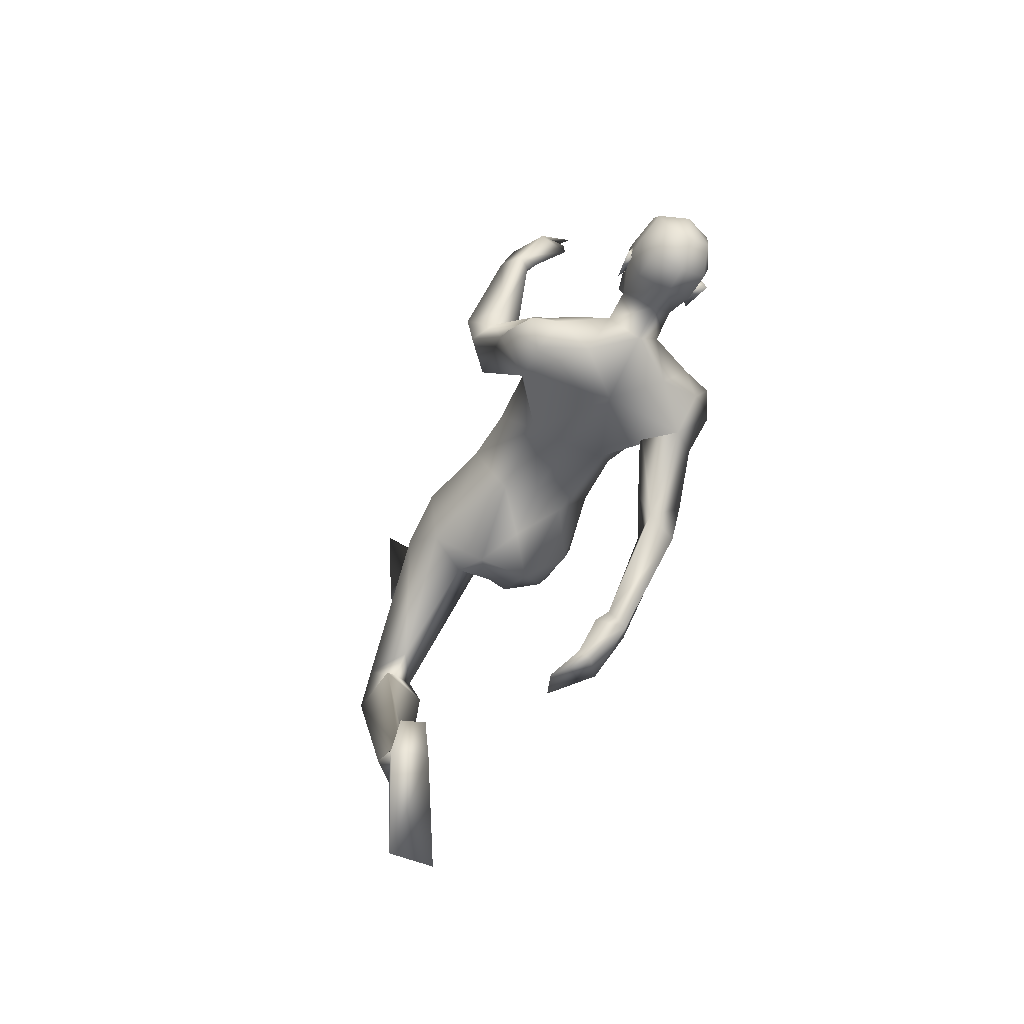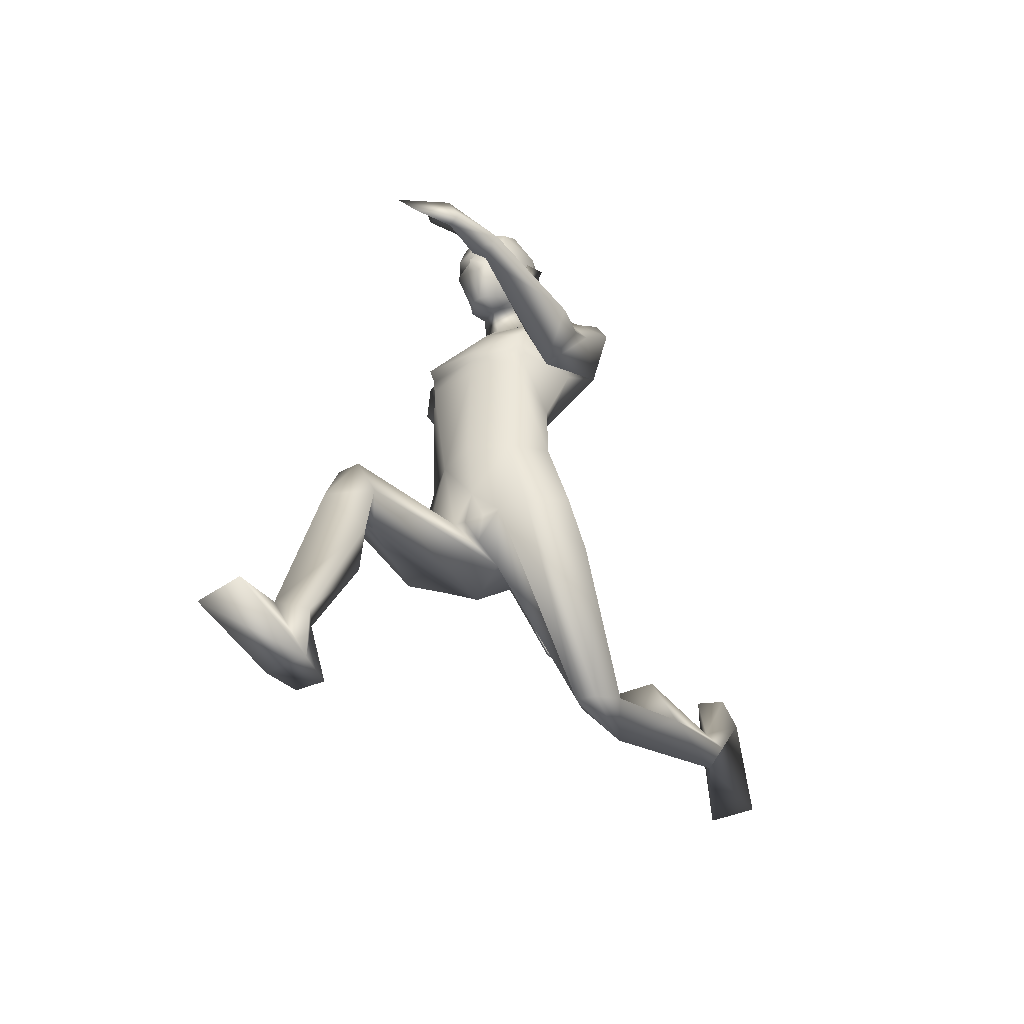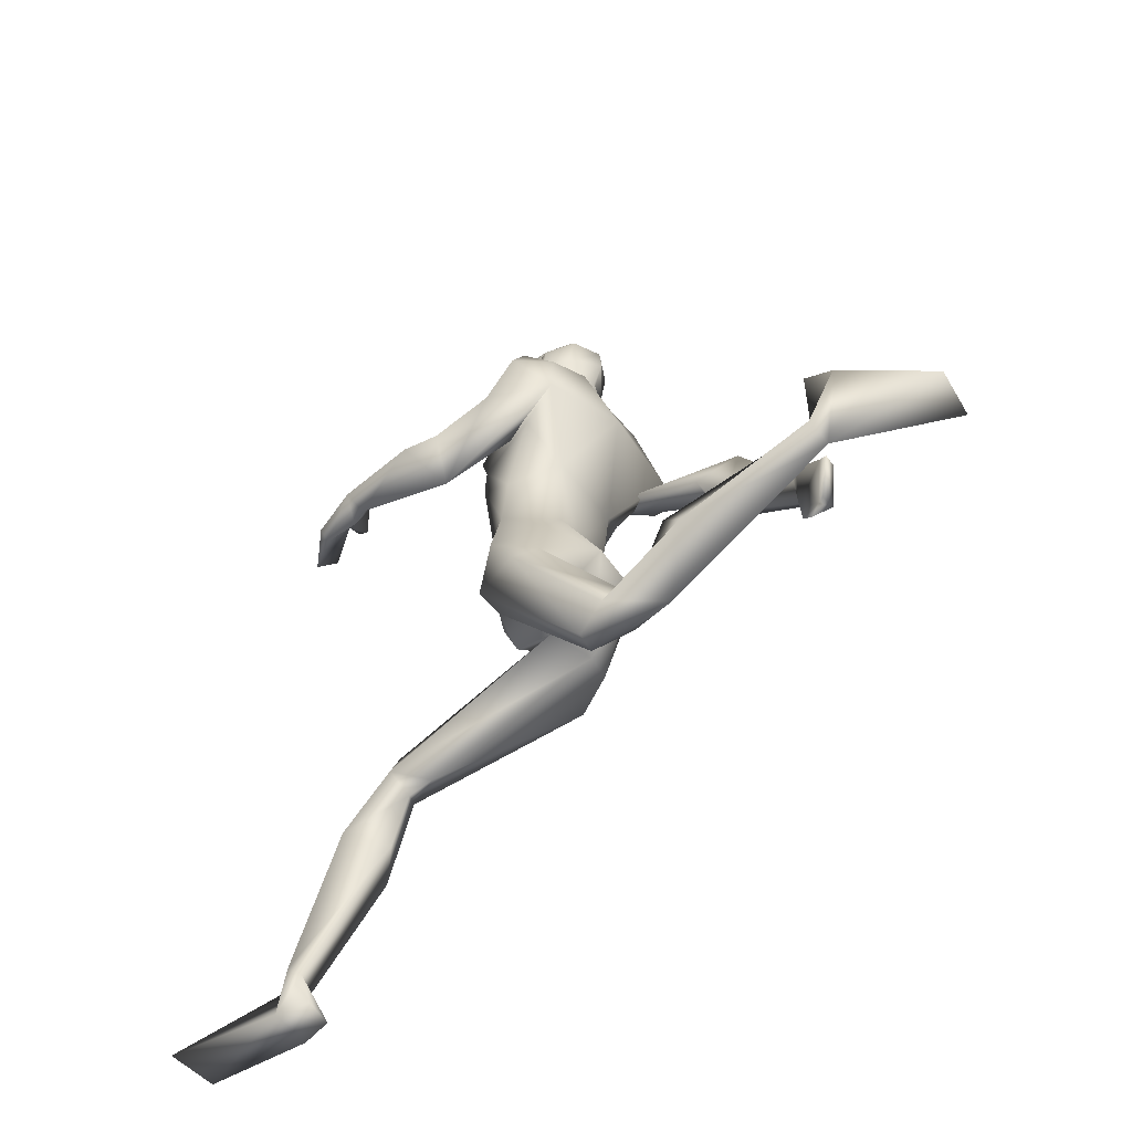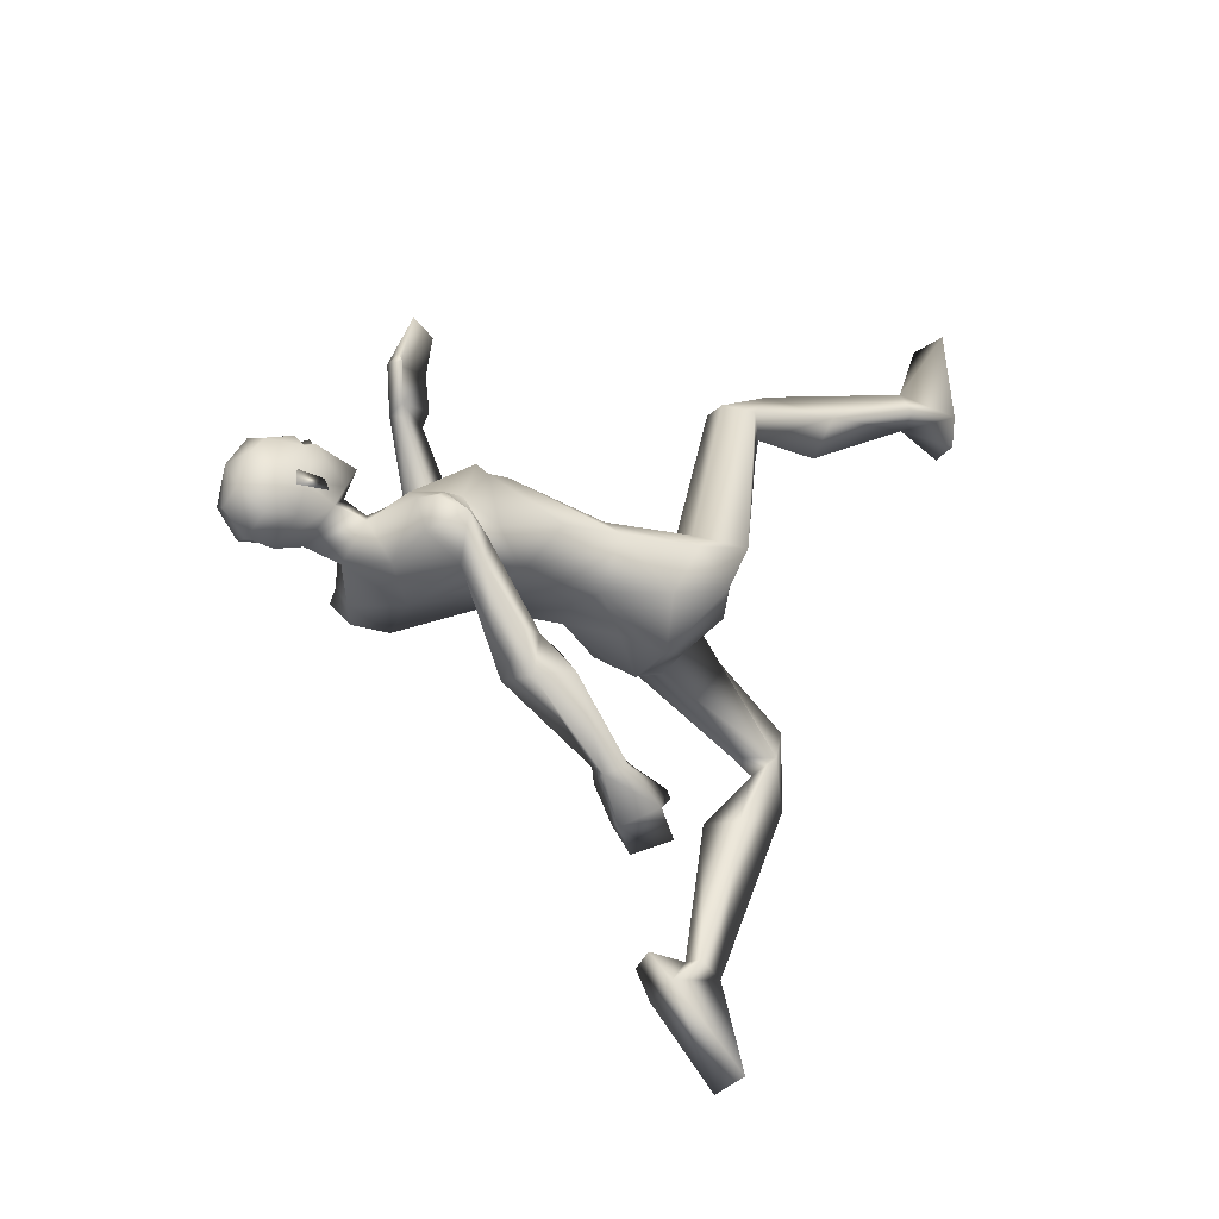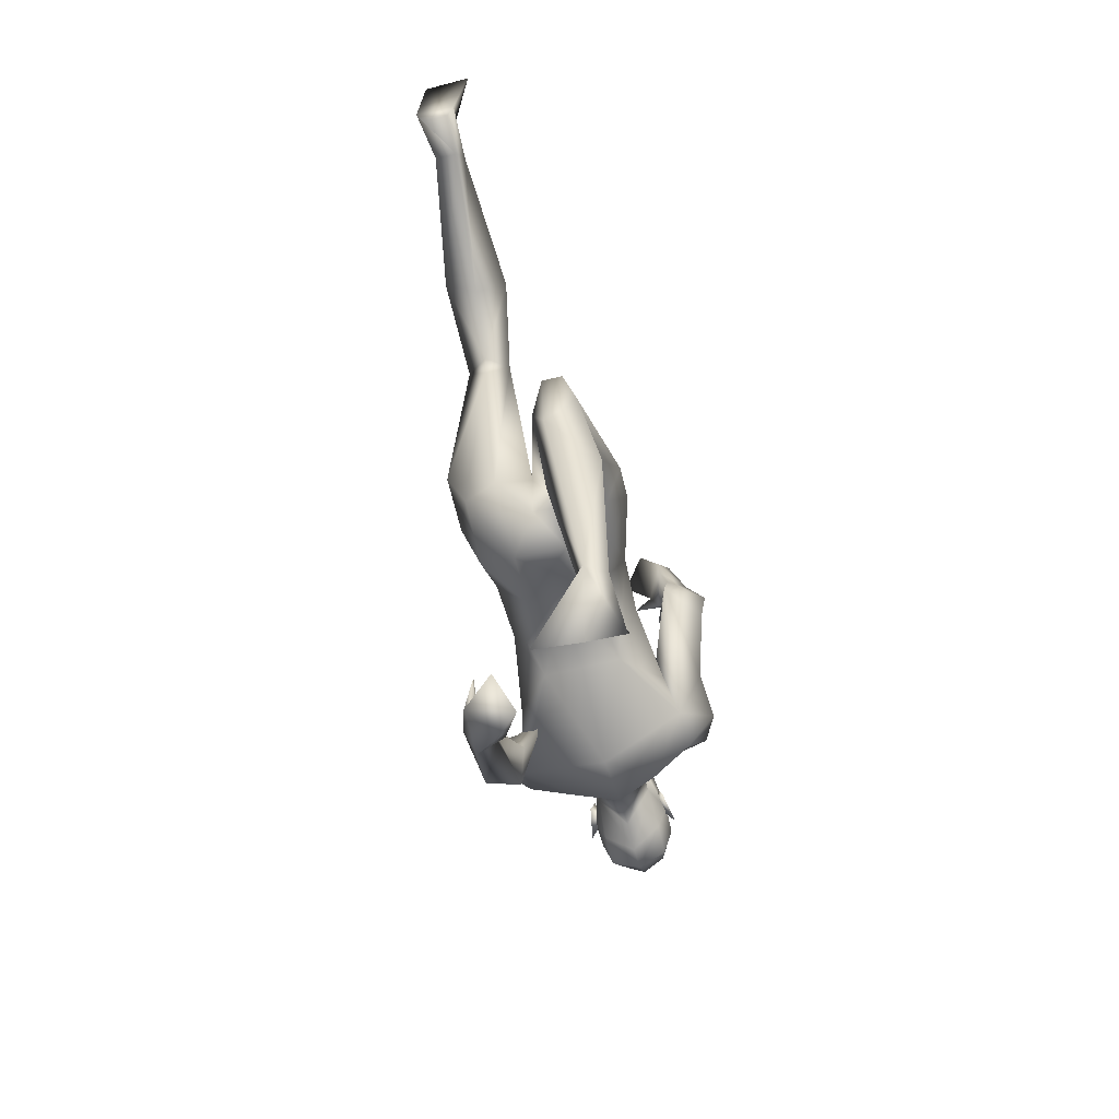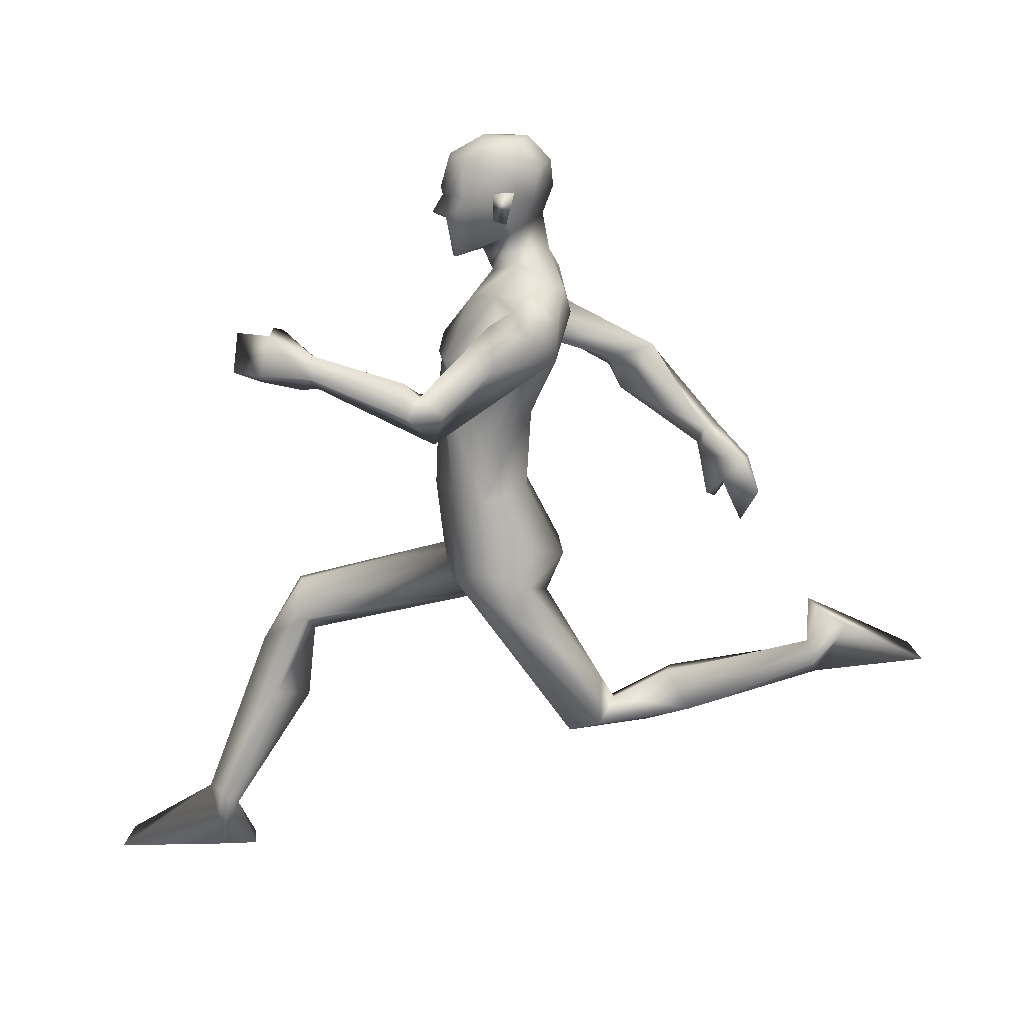
<metadata>
{"format":"obj","ext":"obj","renderer":"f3d","projection":"perspective","resolution":1024,"background":"white","views":[{"elev":-54.6,"azim":153.6,"up":"+Z"},{"elev":-40.9,"azim":30.4,"up":"+Y"},{"elev":-55.0,"azim":125.8,"up":"+Y"},{"elev":-28.7,"azim":-121.2,"up":"+Z"},{"elev":-61.2,"azim":14.8,"up":"+Z"},{"elev":20.2,"azim":88.0,"up":"+Y"}]}
</metadata>
<code>
o Man_Body
v 0.007346 3.762 -0.1837
v 0.2571 3.675 -0.2033
v -0.2416 3.671 -0.1947
v 0.5226 3.664 0.1268
v -0.4954 3.657 0.1443
v 0.2974 3.658 0.3496
v -0.2626 3.654 0.3592
v 0.01959 3.657 0.4787
v 0.01274 4.994 -0.5457
v 0.3394 5.273 -0.473
v -0.3139 5.273 -0.473
v 0.4231 5.219 0.03438
v -0.3977 5.219 0.03438
v 0.01274 5.107 0.2094
v 0.3971 4.624 0.3803
v -0.3717 4.624 0.3803
v 0.01274 4.638 0.4259
v 0.01274 4.302 -0.2399
v 0.3055 4.304 -0.2374
v -0.28 4.304 -0.2374
v 0.5009 4.099 0.09698
v -0.4754 4.099 0.09698
v 0.3649 4.459 0.4203
v -0.3394 4.459 0.4203
v 0.01274 4.489 0.4433
v 0.4217 4.734 0.4071
v -0.3962 4.734 0.4071
v 0.01274 4.697 0.4464
v 0.01274 5.48 -0.3808
v 0.2213 5.414 -0.137
v -0.1958 5.414 -0.137
v 0.01274 5.316 0.03454
v 0.3711 1.776 -0.5198
v -0.226 2.762 1.554
v 0.6044 1.859 -0.7679
v -0.431 2.478 1.57
v 0.2221 3.043 0.3518
v -0.1587 3.037 0.3649
v 0.02516 2.789 0.04518
v 0.2833 2.861 -0.365
v -0.2327 2.667 -0.102
v 0.6728 2.369 -2.4
v -0.2762 0.8736 2.192
v 0.5593 2.515 -2.353
v -0.0974 0.8616 2.127
v 0.4606 2.447 -2.353
v -0.05378 0.9307 2.215
v 0.5302 2.249 -2.44
v -0.2289 0.9562 2.358
v 0.5836 4.905 0.01621
v -0.5581 4.905 0.01621
v 0.2142 5.64 -0.08758
v -0.1887 5.64 -0.08758
v 0.01274 5.489 0.11
v 0.01274 5.751 -0.331
v 0.6695 5.064 0.08663
v -0.6278 4.746 -0.282
v 0.6645 5.094 -0.4175
v -0.6376 5.204 -0.3722
v 0.6471 5.169 -0.08447
v -0.6299 5.077 -0.03983
v 0.6605 4.797 -0.4001
v -0.6176 4.938 -0.5232
v 0.8489 4.789 0.05556
v -0.7677 4.843 -0.5649
v 0.7849 5.203 -0.2343
v -0.7654 5.192 -0.1698
v 0.5717 5.262 -0.2242
v -0.5583 5.238 -0.09778
v 0.5831 4.63 -0.1202
v -0.4187 4.729 -0.1961
v 0.8164 4.578 0.5907
v -0.6731 4.381 -0.8958
v 0.9515 4.474 0.4213
v -0.802 4.568 -0.9728
v 0.7216 4.189 0.4911
v 0.6304 4.534 0.4941
v -0.489 4.49 -0.8845
v 0.7055 4.867 1.363
v -0.7164 3.747 -1.689
v 0.8135 4.726 1.378
v -0.6559 3.899 -1.761
v 0.679 4.614 1.332
v -0.5119 3.898 -1.652
v 0.616 4.812 1.321
v -0.6391 3.739 -1.607
v 0.7859 4.677 0.7078
v -0.8166 4.197 -1.18
v 0.9955 4.469 0.6792
v -0.7713 4.476 -1.27
v -0.53 4.579 -1.227
v 0.5929 4.54 0.5993
v -0.6419 4.199 -0.9869
v 0.01082 2.859 -0.3264
v 0.6723 3.132 0.09381
v -0.6259 3.116 0.1489
v 0.03143 3.215 0.429
v 0.5102 3.278 -0.2415
v -0.4981 3.254 -0.2038
v 0.1991 3.126 -0.493
v -0.1965 3.12 -0.4794
v 0.4571 3.014 0.3469
v -0.386 3.014 0.386
v 0.0032 3.373 -0.3198
v 0.5468 2.974 -0.2194
v -0.4962 2.796 -0.02837
v 0.3863 1.79 -1.149
v -0.2632 2.245 1.872
v 0.7272 2.035 -1.448
v -0.432 1.771 1.756
v 0.6261 2.302 -1.264
v -0.185 1.791 1.524
v 0.2966 2.213 -1.338
v 0.03218 1.888 1.78
v 0.4403 2.005 -0.8866
v -0.2561 2.334 1.464
v 0.01274 6.332 0.104
v 0.01274 6.195 0.3498
v 0.01274 5.95 0.4194
v 0.01274 5.893 0.4051
v 0.0937 5.761 0.388
v -0.06822 5.761 0.388
v 0.01274 5.437 0.3319
v 0.08817 5.443 0.3142
v -0.06269 5.443 0.3142
v 0.2368 5.811 0.3096
v -0.2113 5.811 0.3096
v 0.2452 5.893 0.266
v -0.2197 5.893 0.266
v 0.2094 6.149 0.2622
v -0.1839 6.149 0.2622
v 0.2207 6.246 0.1218
v -0.1952 6.246 0.1218
v 0.1768 6.3 -0.1224
v -0.1513 6.3 -0.1224
v 0.2984 6.099 -0.05559
v -0.2729 6.099 -0.05559
v 0.3055 5.891 -0.03495
v -0.28 5.891 -0.03495
v 0.01274 5.953 -0.4068
v 0.01274 6.146 -0.3885
v 0.01274 6.325 -0.2213
v 0.7073 2.708 -2.63
v -0.3309 0.5086 2.245
v 0.696 2.828 -2.418
v -0.2678 0.4996 2.009
v 0.4127 2.719 -2.565
v -0.02927 0.5181 2.247
v 0.1651 2.316 -3.231
v 0.04657 0.5581 3.06
v 0.5168 2.328 -3.265
v -0.3028 0.5448 3.007
v 0.5028 2.845 -2.359
v -0.06598 0.5052 1.993
v 0.01274 5.716 0.3798
v 0.01274 5.761 0.4838
v 0.2014 5.944 0.3512
v -0.1759 5.944 0.3512
v 0.3552 5.972 -0.1097
v -0.3297 5.972 -0.1097
v 0.2984 5.954 0.04204
v -0.2729 5.954 0.04204
v 0.2766 5.748 0.04619
v -0.2512 5.748 0.04619
v 0.3099 5.727 -0.05153
v -0.2844 5.727 -0.05153
v 0.2334 5.863 -0.01709
v -0.2079 5.863 -0.01709
v 0.2293 5.896 -0.2456
v -0.2038 5.896 -0.2456
v 0.2257 6.123 -0.2933
v -0.2003 6.123 -0.2933
v 0.4324 2.174 -0.7846
v -0.2612 2.373 1.271
v 0.5215 1.769 -0.5399
v -0.3731 2.73 1.574
v 0.2684 1.902 -0.7876
v -0.09533 2.479 1.52
v 0.6854 4.71 1.737
v -0.4624 3.671 -1.997
v 0.5546 4.976 1.676
v -0.6232 3.447 -1.873
v 0.4536 4.672 1.955
v -0.2414 3.447 -2.059
v 0.2664 4.923 1.932
v -0.349 3.178 -1.936
v 0.354 4.983 1.656
v -0.5305 3.317 -1.749
v 0.6054 4.641 1.725
v -0.3696 3.665 -1.945
v 0.4762 4.91 1.645
v -0.5399 3.449 -1.805
v 0.6343 4.589 1.446
v -0.4322 3.835 -1.725
v 0.549 4.846 1.388
v -0.6094 3.645 -1.628
v 0.3357 4.963 1.588
v -0.5267 3.346 -1.682
v 0.6988 2.781 -0.111
v -0.6273 2.716 0.25
v -0.1891 5.57 0.07242
v 0.2146 5.57 0.07242
v -0.04408 2.993 0.3998
v 0.1115 2.995 0.3945
v 0.03411 2.823 0.3331
v -0.8598 5.012 -0.2737
v 0.8909 5.008 -0.2113
v 0.4538 4.788 -0.0499
v -0.5576 4.63 -0.1202
f 50 26 15
f 16 27 51
f 68 30 12
f 13 31 69
f 50 12 26
f 27 13 51
f 10 58 62
f 63 59 11
f 60 66 68
f 69 67 61
f 9 62 19
f 20 63 9
f 19 18 9
f 9 18 20
f 10 62 9
f 9 63 11
f 68 12 60
f 61 13 69
f 98 4 95
f 96 5 99
f 98 2 4
f 5 3 99
f 72 87 89
f 90 88 73
f 72 89 74
f 75 90 73
f 77 92 72
f 73 93 78
f 92 87 72
f 73 88 93
f 37 102 6
f 7 103 38
f 39 94 40
f 41 94 39
f 104 1 2
f 3 1 104
f 95 105 98
f 99 106 96
f 100 98 105
f 106 99 101
f 100 104 2
f 3 104 101
f 2 98 100
f 101 99 3
f 6 102 95
f 96 103 7
f 95 4 6
f 7 5 96
f 107 175 33
f 34 176 108
f 177 173 115
f 116 174 178
f 173 35 115
f 116 36 174
f 118 132 117
f 117 133 118
f 132 134 117
f 117 135 133
f 134 142 117
f 117 142 135
f 149 151 48
f 49 152 150
f 145 153 44
f 45 154 146
f 120 156 121
f 122 156 120
f 121 156 155
f 155 156 122
f 54 124 123
f 123 125 54
f 155 123 121
f 122 123 155
f 123 124 121
f 122 125 123
f 147 143 151
f 152 144 148
f 147 151 149
f 150 152 148
f 143 147 145
f 146 148 144
f 147 153 145
f 146 154 148
f 44 153 147
f 148 154 45
f 44 147 46
f 47 148 45
f 48 151 143
f 144 152 49
f 48 143 42
f 43 144 49
f 48 46 147
f 148 47 49
f 48 147 149
f 150 148 49
f 44 42 143
f 144 43 45
f 44 143 145
f 146 144 45
f 130 136 132
f 133 137 131
f 136 134 132
f 133 135 137
f 119 130 118
f 118 131 119
f 121 126 120
f 120 127 122
f 126 128 120
f 120 129 127
f 107 33 177
f 178 34 108
f 107 177 113
f 114 178 108
f 48 107 113
f 114 108 49
f 48 113 46
f 47 114 49
f 113 177 115
f 116 178 114
f 113 115 111
f 112 116 114
f 46 113 111
f 112 114 47
f 46 111 44
f 45 112 47
f 111 115 109
f 110 116 112
f 115 35 109
f 110 36 116
f 44 111 109
f 110 112 45
f 44 109 42
f 43 110 45
f 109 35 107
f 108 36 110
f 35 175 107
f 108 176 36
f 42 109 48
f 49 110 43
f 109 107 48
f 49 108 110
f 100 105 40
f 41 106 101
f 100 40 94
f 94 41 101
f 76 83 92
f 93 84 91
f 83 85 92
f 93 86 84
f 76 92 77
f 78 93 91
f 92 85 87
f 88 86 93
f 85 79 87
f 88 80 86
f 89 81 83
f 84 82 90
f 89 83 76
f 91 84 90
f 74 89 76
f 91 90 75
f 87 79 81
f 82 80 88
f 87 81 89
f 90 82 88
f 56 60 50
f 51 61 57
f 60 12 50
f 51 13 61
f 56 77 72
f 73 78 57
f 62 64 76
f 91 65 63
f 64 74 76
f 91 75 65
f 64 56 72
f 73 57 65
f 64 72 74
f 75 73 65
f 10 68 58
f 59 69 11
f 68 66 58
f 59 67 69
f 10 29 30
f 31 29 11
f 10 30 68
f 69 31 11
f 15 23 21
f 22 24 16
f 30 29 55
f 55 29 31
f 30 55 52
f 53 55 31
f 32 30 52
f 53 31 32
f 32 52 54
f 54 53 32
f 12 30 14
f 14 31 13
f 30 32 14
f 14 32 31
f 26 12 14
f 14 13 27
f 26 14 28
f 28 14 27
f 15 26 28
f 28 27 16
f 15 28 17
f 17 28 16
f 23 15 17
f 17 16 24
f 23 17 25
f 25 17 24
f 6 23 25
f 25 24 7
f 6 25 8
f 8 25 7
f 4 21 23
f 24 22 5
f 4 23 6
f 7 24 5
f 2 19 4
f 5 20 3
f 19 21 4
f 5 22 20
f 1 18 19
f 18 1 20
f 2 1 19
f 20 1 3
f 130 157 128
f 129 158 131
f 157 120 128
f 129 120 158
f 120 157 119
f 119 158 120
f 157 130 119
f 119 131 158
f 138 128 126
f 127 129 139
f 52 55 140
f 140 55 53
f 9 29 10
f 11 29 9
f 141 142 134
f 135 142 141
f 128 138 136
f 137 139 129
f 136 130 128
f 129 131 137
f 118 130 132
f 133 131 118
f 6 8 97
f 97 8 7
f 97 37 6
f 7 38 97
f 159 167 161
f 162 168 160
f 161 167 163
f 164 168 162
f 163 167 165
f 166 168 164
f 165 167 159
f 160 168 166
f 140 169 52
f 53 170 140
f 169 138 52
f 53 139 170
f 136 171 134
f 135 172 137
f 171 141 134
f 135 141 172
f 105 173 40
f 41 174 106
f 177 40 173
f 174 41 178
f 181 187 191
f 192 188 182
f 181 191 185
f 186 192 182
f 179 183 189
f 190 184 180
f 79 195 197
f 198 196 80
f 195 79 85
f 86 80 196
f 81 193 83
f 84 194 82
f 81 179 189
f 190 180 82
f 81 189 193
f 194 190 82
f 195 191 197
f 198 192 196
f 191 187 197
f 198 188 192
f 183 185 191
f 192 186 184
f 183 191 189
f 190 192 184
f 181 79 197
f 198 80 182
f 181 197 187
f 188 198 182
f 179 181 183
f 184 182 180
f 181 185 183
f 184 186 182
f 175 102 33
f 34 103 176
f 102 37 33
f 34 38 103
f 39 177 37
f 38 178 39
f 177 33 37
f 38 34 178
f 40 177 39
f 39 178 41
f 141 171 169
f 170 172 141
f 141 169 140
f 140 170 141
f 138 169 136
f 137 170 139
f 169 171 136
f 137 172 170
f 161 165 159
f 160 166 162
f 161 163 165
f 166 164 162
f 195 85 83
f 84 86 196
f 83 193 195
f 196 194 84
f 189 191 195
f 196 192 190
f 195 193 189
f 190 194 196
f 81 79 181
f 182 80 82
f 181 179 81
f 82 180 182
f 35 199 175
f 95 199 105
f 200 36 176
f 200 96 106
f 174 36 200
f 200 106 174
f 103 96 200
f 200 176 103
f 102 175 199
f 199 95 102
f 173 105 199
f 199 35 173
f 125 201 54
f 201 53 54
f 52 202 54
f 202 124 54
f 138 126 202
f 202 52 138
f 139 53 201
f 201 127 139
f 124 202 126
f 126 121 124
f 127 201 125
f 125 122 127
f 204 37 97
f 97 38 203
f 206 67 59
f 206 65 57
f 66 207 58
f 64 207 56
f 60 56 207
f 207 66 60
f 61 67 206
f 206 57 61
f 62 58 207
f 207 64 62
f 63 65 206
f 206 59 63
f 50 208 56
f 208 77 56
f 76 77 208
f 208 62 76
f 15 21 70
f 70 50 15
f 62 70 19
f 70 21 19
f 209 22 16
f 16 51 209
f 63 20 209
f 20 22 209
f 71 78 91
f 91 63 71
f 51 57 71
f 57 78 71
f 51 63 209
f 51 71 63
f 50 70 62
f 50 62 208
f 94 101 100
f 100 101 104
f 97 203 204
f 204 203 205
f 205 37 204
f 38 205 203
f 37 205 39
f 205 38 39

</code>
